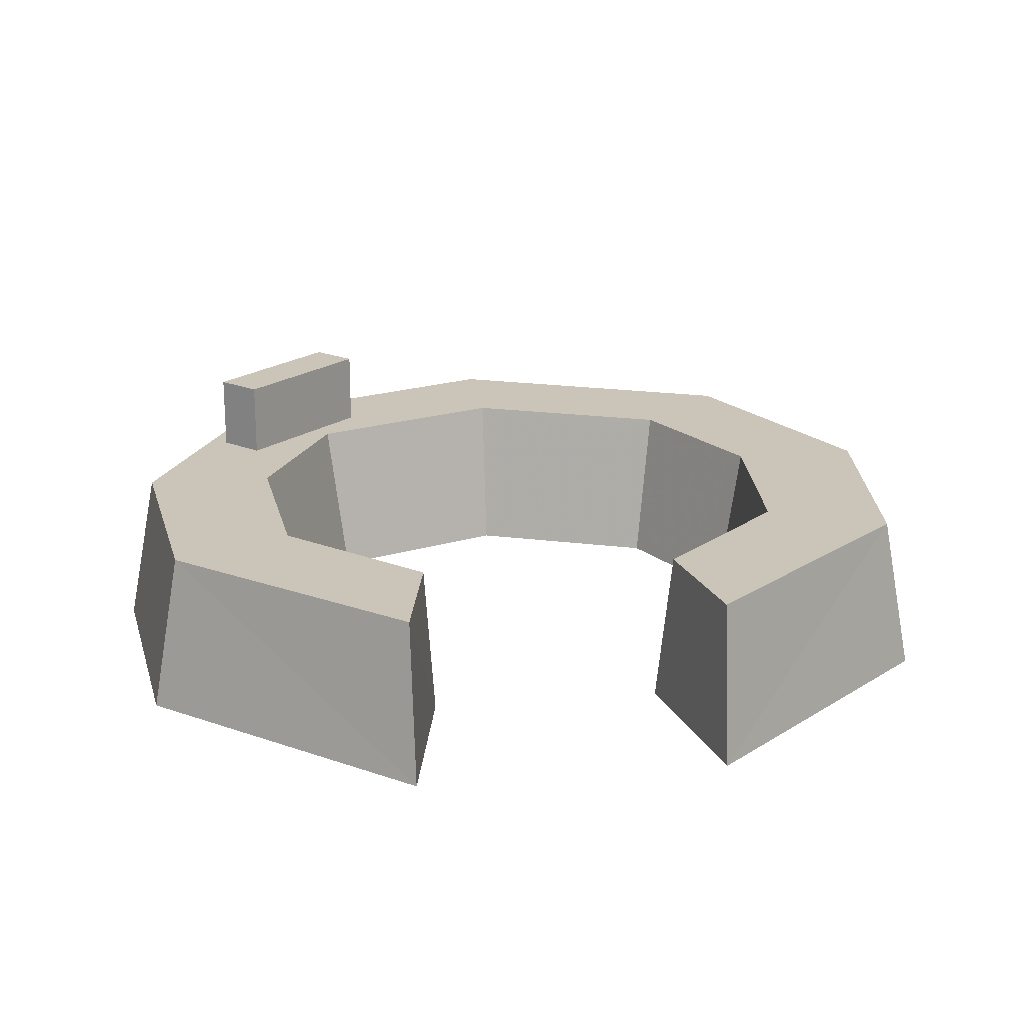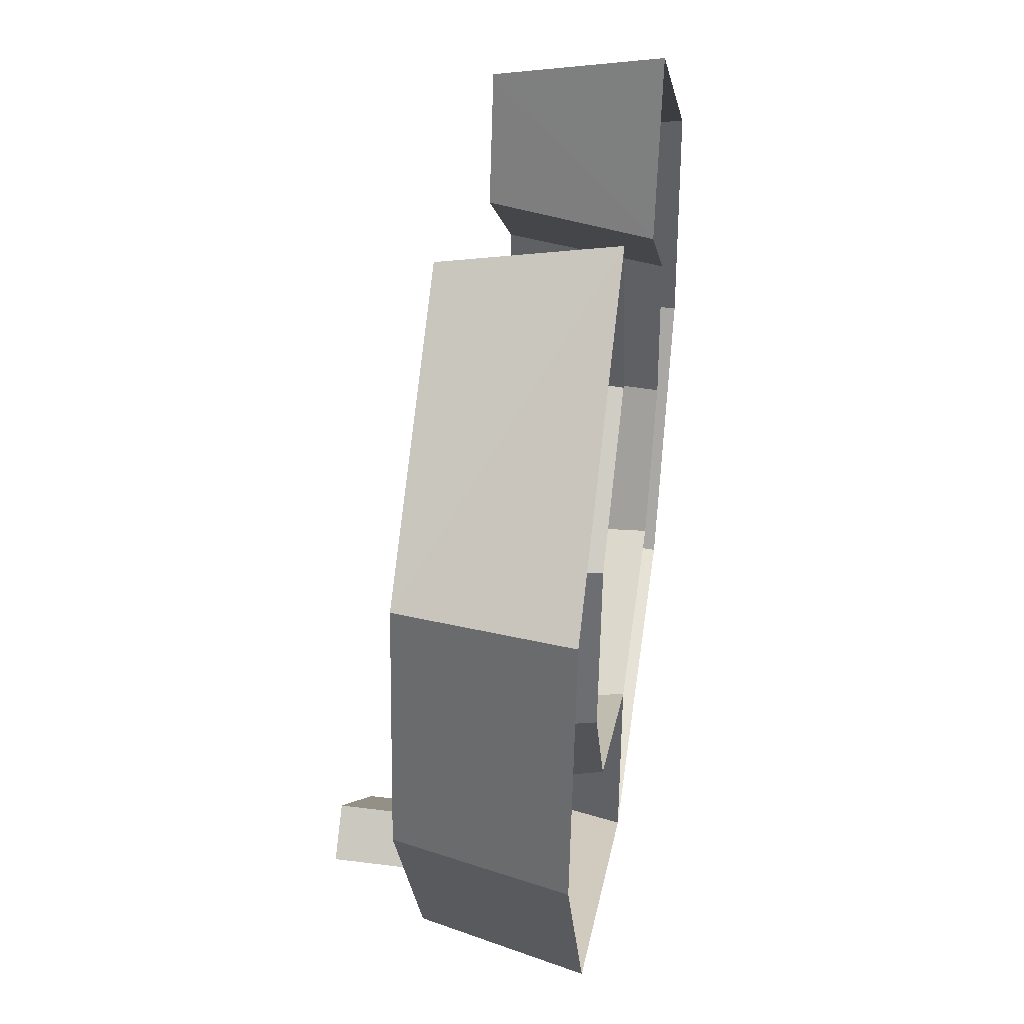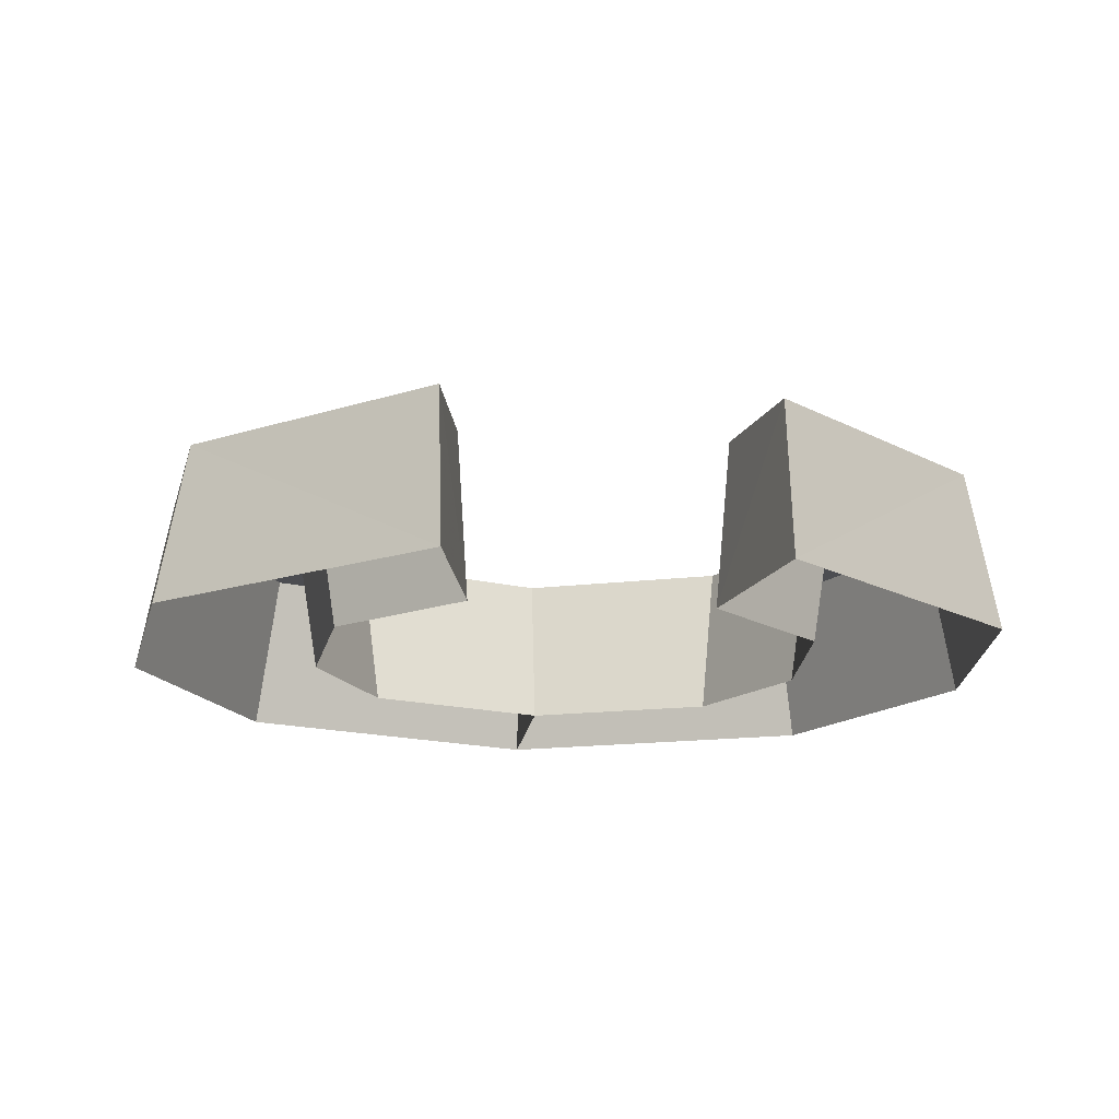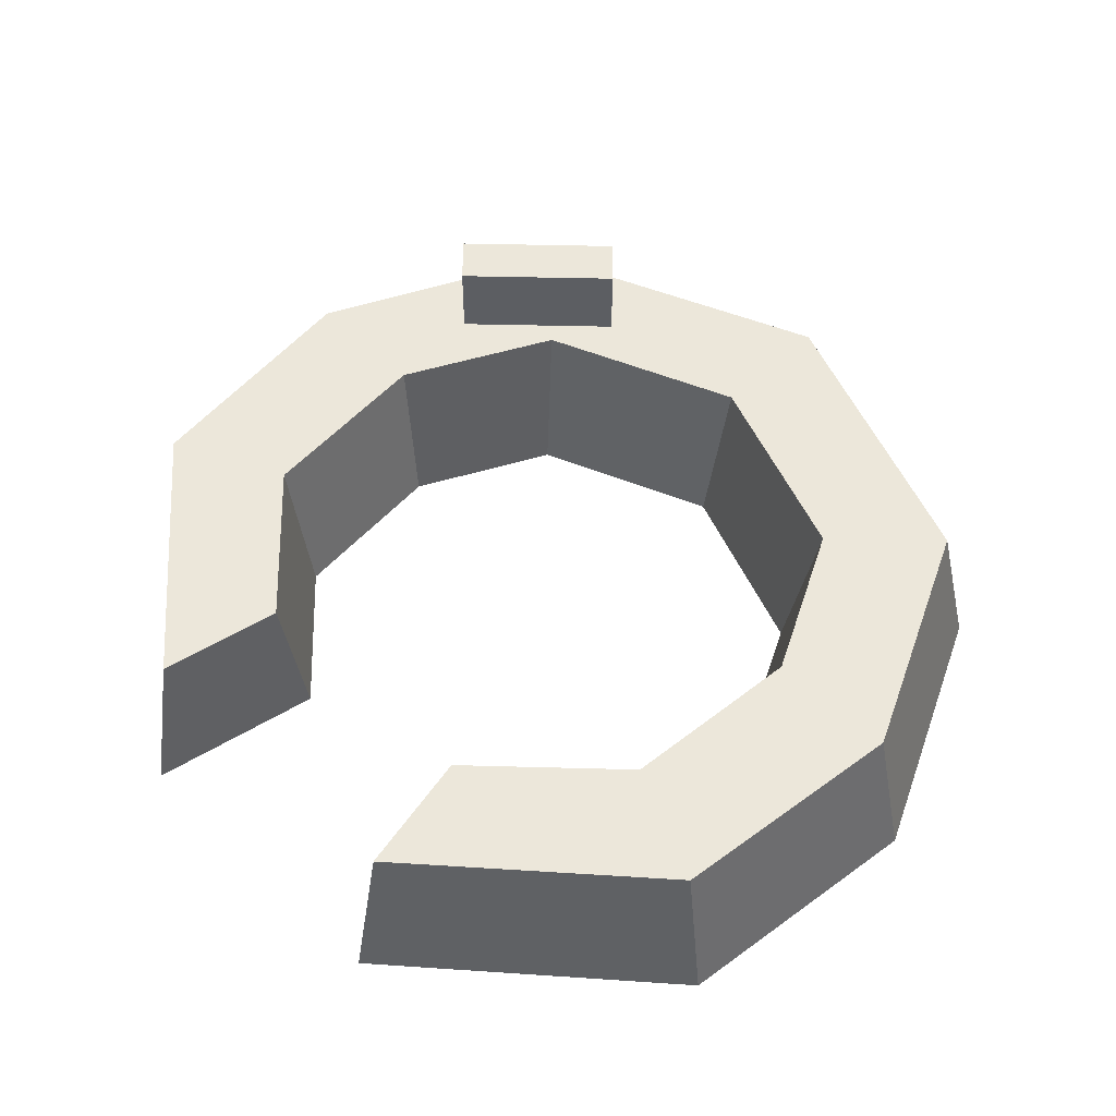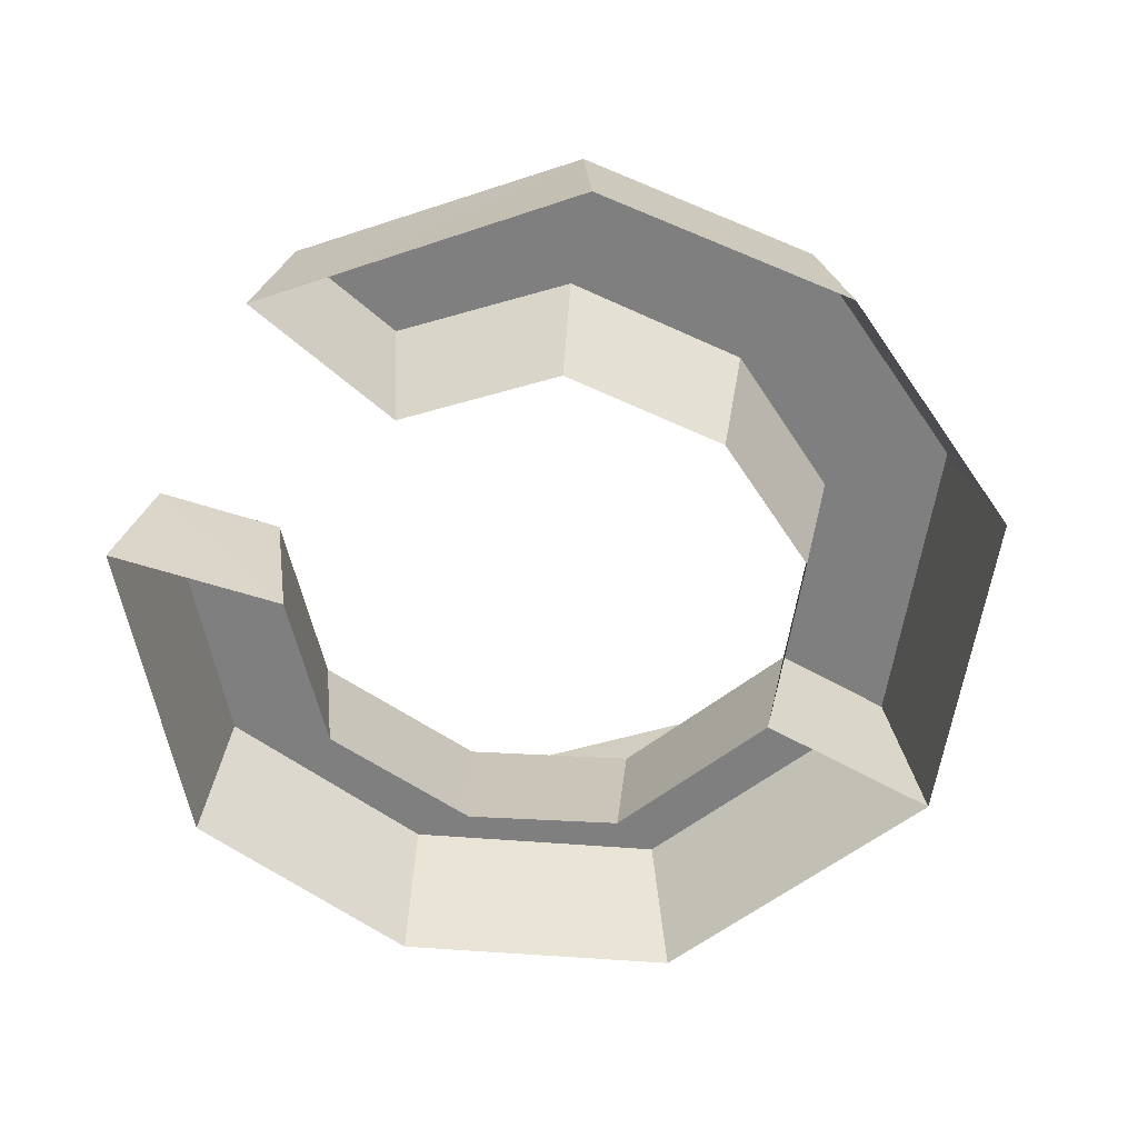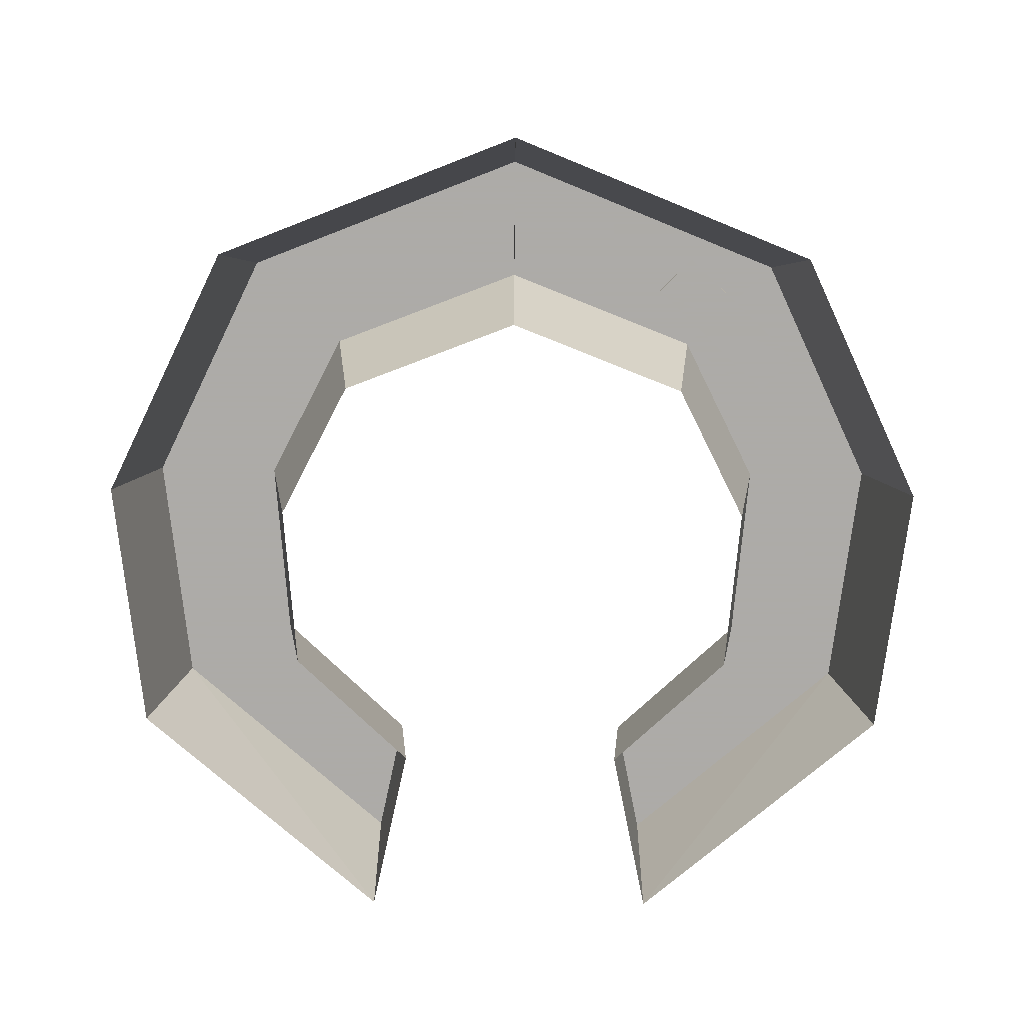
<metadata>
{"format":"obj","ext":"obj","renderer":"f3d","projection":"perspective","resolution":1024,"background":"white","views":[{"elev":20.3,"azim":-8.0,"up":"+Y"},{"elev":40.4,"azim":-81.1,"up":"+Z"},{"elev":-16.1,"azim":-6.9,"up":"+Y"},{"elev":52.1,"azim":45.0,"up":"+Y"},{"elev":-59.7,"azim":59.8,"up":"+Y"},{"elev":-76.5,"azim":179.5,"up":"+Y"}]}
</metadata>
<code>
o Cube
v -0.5352 -0 1.114
v 0.5041 -0 1.114
v -0.6986 -0 1.887
v 0.6676 -0 1.887
v -0.5893 0.7071 1.191
v 0.5583 0.7071 1.191
v -0.705 0.7071 1.745
v 0.6739 0.7071 1.745
v -1.696 0.7071 0.8802
v 1.665 0.7071 0.8802
v -1.175 0.7071 0.6379
v 1.144 0.7071 0.6379
v -1.822 -0 0.9177
v 1.79 -0 0.9177
v -1.066 -0 0.6133
v 1.035 -0 0.6133
v -1.13 0 -0.1397
v 1.099 0 -0.1397
v -1.957 0 -0.2468
v 1.925 0 -0.2468
v -1.246 0.7071 -0.1935
v 1.215 0.7071 -0.1935
v -1.822 0.7071 -0.2036
v 1.791 0.7071 -0.2036
v -1.314 0.7071 -1.265
v 1.283 0.7071 -1.265
v -0.9012 0.7071 -0.87
v 0.8702 0.7071 -0.87
v -1.41 0 -1.387
v 1.379 0 -1.387
v -0.8176 0 -0.7524
v 0.7866 0 -0.7524
v -0.01553 1e-06 -1.066
v -0.01553 1e-06 -1.943
v -0.01553 0.7071 -1.216
v -0.01553 0.7071 -1.782
v -0.7558 0.6964 -1.143
v -1.286 0.6964 -0.6392
v -1.443 0.6964 -0.7984
v -0.913 0.6964 -1.302
v -0.7558 1.043 -1.143
v -1.286 1.043 -0.6392
v -1.443 1.043 -0.7984
v -0.913 1.043 -1.302
f 1 5 7 3
f 8 6 2 4
f 7 5 11 9
f 12 6 8 10
f 3 7 9 13
f 10 8 4 14
f 5 1 15 11
f 16 2 6 12
f 11 15 17 21
f 18 16 12 22
f 13 9 23 19
f 24 10 14 20
f 9 11 21 23
f 22 12 10 24
f 23 21 27 25
f 28 22 24 26
f 19 23 25 29
f 26 24 20 30
f 21 17 31 27
f 32 18 22 28
f 27 31 33 35
f 33 32 28 35
f 29 25 36 34
f 36 26 30 34
f 25 27 35 36
f 35 28 26 36
f 36 35 33 34
f 39 40 37 38
f 41 44 43 42
f 37 41 42 38
f 38 42 43 39
f 39 43 44 40
f 40 44 41 37

</code>
